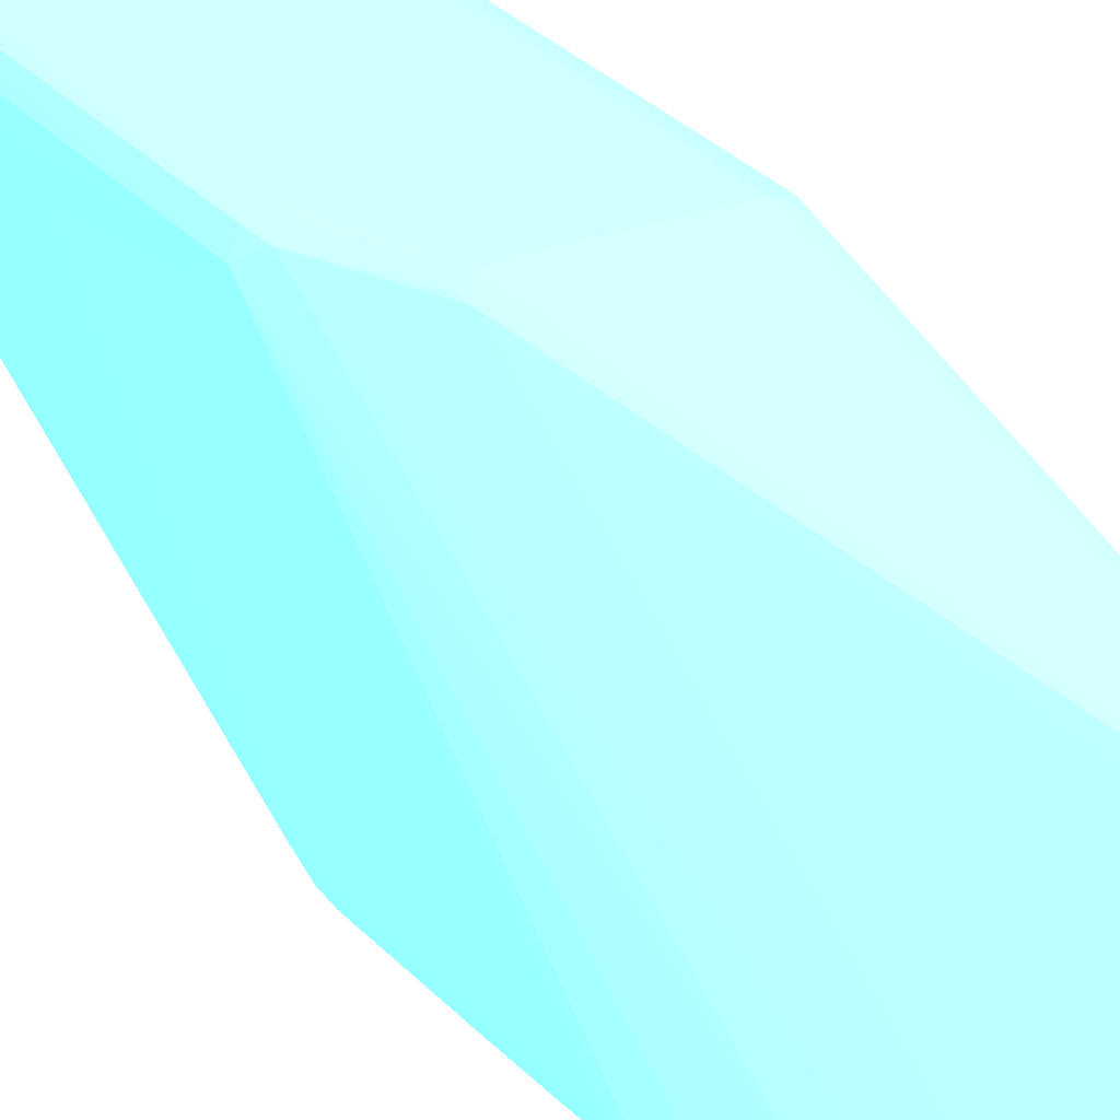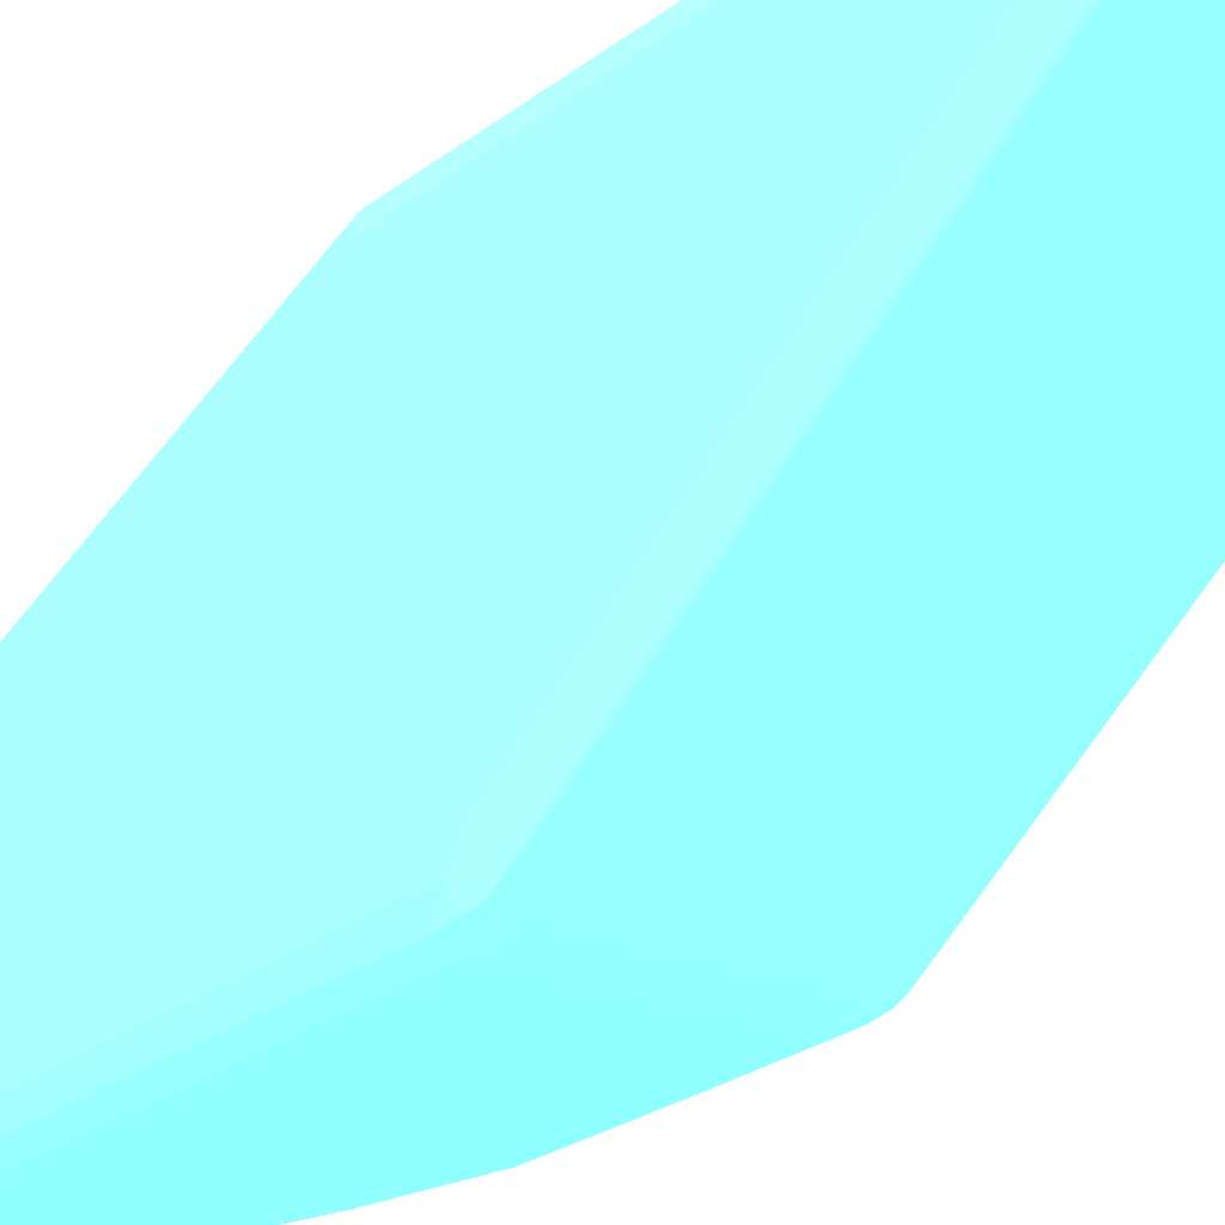
<metadata>
{"format":"obj","ext":"obj","renderer":"f3d","projection":"perspective","resolution":1024,"background":"white","views":[{"elev":32.2,"azim":-35.6,"up":"+Y"},{"elev":-20.9,"azim":145.8,"up":"+Y"}]}
</metadata>
<code>
v -0.03651 -0.04793 -0.0006468 0.4353 0.8902 0.9608
v -0.02247 -0.04789 0.02142 0.4353 0.8902 0.9608
v -0.03651 -0.04792 0.001368 0.4353 0.8902 0.9608
v -0.03852 -0.04778 -0.00265 0.4353 0.8902 0.9608
v -0.04053 -0.04773 -0.03673 0.4353 0.8902 0.9608
v -0.02247 -0.04772 -0.03673 0.4353 0.8902 0.9608
v -0.02069 -0.04722 0.02344 0.4353 0.8902 0.9608
v -0.02247 -0.04783 0.02344 0.4353 0.8902 0.9608
v -0.02849 -0.04787 0.01541 0.4353 0.8902 0.9608
v -0.02079 -0.04711 -0.03673 0.4353 0.8902 0.9608
v -0.0325 -0.04785 0.009391 0.4353 0.8902 0.9608
v -0.03451 -0.04778 0.007377 0.4353 0.8902 0.9608
v -0.03651 -0.0478 0.003371 0.4353 0.8902 0.9608
v -0.03852 -0.04757 -0.0006468 0.4353 0.8902 0.9608
v -0.04205 -0.04711 -0.01067 0.4353 0.8902 0.9608
v -0.04053 -0.04772 -0.03274 0.4353 0.8902 0.9608
v -0.04213 -0.04713 -0.02472 0.4353 0.8902 0.9608
v -0.04209 -0.04711 -0.03673 0.4353 0.8902 0.9608
v -0.04199 -0.04693 -0.03875 0.4353 0.8902 0.9608
v -0.04053 -0.04737 -0.03875 0.4353 0.8902 0.9608
v -0.02849 -0.04737 -0.03875 0.4353 0.8902 0.9608
v -0.02247 -0.04736 -0.03875 0.4353 0.8902 0.9608
v -0.02092 -0.04692 -0.03875 0.4353 0.8902 0.9608
v -0.01997 -0.04548 0.02142 0.4353 0.8902 0.9608
v -0.01998 -0.04548 0.02344 0.4353 0.8902 0.9608
v -0.02079 -0.04712 0.02544 0.4353 0.8902 0.9608
v -0.02108 -0.04684 0.02671 0.4353 0.8902 0.9608
v -0.02179 -0.04684 0.02671 0.4353 0.8902 0.9608
v -0.02246 -0.04718 0.0254 0.4353 0.8902 0.9608
v -0.02443 -0.04712 0.02336 0.4353 0.8902 0.9608
v -0.02649 -0.04767 0.01942 0.4353 0.8902 0.9608
v -0.0305 -0.04781 0.0134 0.4353 0.8902 0.9608
v -0.02016 -0.04548 -0.03673 0.4353 0.8902 0.9608
v -0.02021 -0.04548 -0.03875 0.4353 0.8902 0.9608
v -0.0325 -0.04765 0.01139 0.4353 0.8902 0.9608
v -0.0346 -0.04724 0.009439 0.4353 0.8902 0.9608
v -0.03614 -0.04707 0.007377 0.4353 0.8902 0.9608
v -0.03807 -0.0471 0.003371 0.4353 0.8902 0.9608
v -0.04002 -0.04708 -0.00265 0.4353 0.8902 0.9608
v -0.04186 -0.04697 -0.00867 0.4353 0.8902 0.9608
v -0.04255 -0.04548 -0.01268 0.4353 0.8902 0.9608
v -0.0427 -0.04548 -0.01468 0.4353 0.8902 0.9608
v -0.04211 -0.04708 -0.01268 0.4353 0.8902 0.9608
v -0.04214 -0.04709 -0.0227 0.4353 0.8902 0.9608
v -0.04274 -0.04548 -0.02472 0.4353 0.8902 0.9608
v -0.04267 -0.04548 -0.03673 0.4353 0.8902 0.9608
v -0.04259 -0.04548 -0.03875 0.4353 0.8902 0.9608
v -0.04216 -0.04553 -0.04073 0.4353 0.8902 0.9608
v -0.04177 -0.04665 -0.04004 0.4353 0.8902 0.9608
v -0.04053 -0.04674 -0.04019 0.4353 0.8902 0.9608
v -0.03852 -0.04674 -0.04019 0.4353 0.8902 0.9608
v -0.02247 -0.04673 -0.04018 0.4353 0.8902 0.9608
v -0.02118 -0.04664 -0.04004 0.4353 0.8902 0.9608
v -0.02071 -0.04553 -0.04073 0.4353 0.8902 0.9608
v -0.01993 -0.03544 -0.0006468 0.4353 0.8902 0.9608
v -0.01995 -0.04146 0.01942 0.4353 0.8902 0.9608
v -0.02008 -0.04347 -0.04075 0.4353 0.8902 0.9608
v -0.02067 -0.04546 0.02547 0.4353 0.8902 0.9608
v -0.02108 -0.04612 0.02671 0.4353 0.8902 0.9608
v -0.01993 -0.03344 0.01541 0.4353 0.8902 0.9608
v -0.01996 -0.03143 0.01541 0.4353 0.8902 0.9608
v -0.02022 -0.03344 0.01741 0.4353 0.8902 0.9608
v -0.02179 -0.04612 0.02671 0.4353 0.8902 0.9608
v -0.02373 -0.0468 0.02472 0.4353 0.8902 0.9608
v -0.02762 -0.04668 0.02058 0.4353 0.8902 0.9608
v -0.0264 -0.04704 0.02131 0.4353 0.8902 0.9608
v -0.03059 -0.04725 0.01546 0.4353 0.8902 0.9608
v -0.0203 -0.04347 -0.04275 0.4353 0.8902 0.9608
v -0.02015 -0.03946 -0.04878 0.4353 0.8902 0.9608
v -0.0201 -0.04146 -0.04476 0.4353 0.8902 0.9608
v -0.03248 -0.04709 0.01329 0.4353 0.8902 0.9608
v -0.03395 -0.04694 0.01139 0.4353 0.8902 0.9608
v -0.03577 -0.04683 0.008811 0.4353 0.8902 0.9608
v -0.03775 -0.04682 0.004888 0.4353 0.8902 0.9608
v -0.03957 -0.04658 0.0005265 0.4353 0.8902 0.9608
v -0.03974 -0.04683 -0.0006468 0.4353 0.8902 0.9608
v -0.04166 -0.04672 -0.007153 0.4353 0.8902 0.9608
v -0.04166 -0.0462 -0.007153 0.4353 0.8902 0.9608
v -0.04304 -0.01539 -0.04275 0.4353 0.8902 0.9608
v -0.04271 -0.04548 -0.01669 0.4353 0.8902 0.9608
v -0.04273 -0.04548 -0.0227 0.4353 0.8902 0.9608
v -0.04304 -0.01739 -0.04677 0.4353 0.8902 0.9608
v -0.04303 -0.0194 -0.05078 0.4353 0.8902 0.9608
v -0.04304 -0.0194 -0.0588 0.4353 0.8902 0.9608
v -0.04273 -0.04347 -0.04075 0.4353 0.8902 0.9608
v -0.0427 -0.04146 -0.04476 0.4353 0.8902 0.9608
v -0.0425 -0.01539 -0.0909 0.4353 0.8902 0.9608
v -0.04251 -0.04347 -0.04275 0.4353 0.8902 0.9608
v -0.0419 -0.0428 -0.04633 0.4353 0.8902 0.9608
v -0.04215 -0.03149 -0.06477 0.4353 0.8902 0.9608
v -0.0421 -0.03748 -0.0547 0.4353 0.8902 0.9608
v -0.04162 -0.04453 -0.04386 0.4353 0.8902 0.9608
v -0.04181 -0.04068 -0.05015 0.4353 0.8902 0.9608
v -0.04179 -0.02662 -0.0742 0.4353 0.8902 0.9608
v -0.04174 -0.03259 -0.06409 0.4353 0.8902 0.9608
v -0.04166 -0.0245 -0.07801 0.4353 0.8902 0.9608
v -0.04159 -0.03047 -0.0679 0.4353 0.8902 0.9608
v -0.04157 -0.01641 -0.09194 0.4353 0.8902 0.9608
v -0.04053 -0.01801 -0.08925 0.4353 0.8902 0.9608
v -0.0305 -0.04397 -0.04491 0.4353 0.8902 0.9608
v -0.02247 -0.04455 -0.0439 0.4353 0.8902 0.9608
v -0.03852 -0.0289 -0.07065 0.4353 0.8902 0.9608
v -0.03651 -0.01642 -0.09196 0.4353 0.8902 0.9608
v -0.02649 -0.02454 -0.07808 0.4353 0.8902 0.9608
v -0.02143 -0.01641 -0.09194 0.4353 0.8902 0.9608
v -0.02136 -0.04453 -0.04386 0.4353 0.8902 0.9608
v -0.02128 -0.03855 -0.05397 0.4353 0.8902 0.9608
v -0.02123 -0.01853 -0.08812 0.4353 0.8902 0.9608
v -0.02114 -0.02662 -0.07418 0.4353 0.8902 0.9608
v -0.02112 -0.04067 -0.05015 0.4353 0.8902 0.9608
v -0.02103 -0.0428 -0.04633 0.4353 0.8902 0.9608
v -0.02078 -0.03748 -0.0547 0.4353 0.8902 0.9608
v -0.02072 -0.03149 -0.06477 0.4353 0.8902 0.9608
v -0.02032 -0.02943 -0.06683 0.4353 0.8902 0.9608
v -0.01993 -0.03143 0.01139 0.4353 0.8902 0.9608
v -0.01994 -0.03946 0.01741 0.4353 0.8902 0.9608
v -0.02007 -0.02943 -0.06482 0.4353 0.8902 0.9608
v -0.02009 -0.0214 -0.07887 0.4353 0.8902 0.9608
v -0.02012 -0.01539 -0.08889 0.4353 0.8902 0.9608
v -0.02008 -0.03544 -0.0548 0.4353 0.8902 0.9608
v -0.02074 -0.03147 0.01749 0.4353 0.8902 0.9608
v -0.021 -0.02986 0.01687 0.4353 0.8902 0.9608
v -0.02125 -0.03217 0.01852 0.4353 0.8902 0.9608
v -0.01993 -0.03143 0.0134 0.4353 0.8902 0.9608
v -0.02063 -0.02929 0.01553 0.4353 0.8902 0.9608
v -0.02012 -0.01539 -0.03074 0.4353 0.8902 0.9608
v -0.02006 -0.02943 0.0134 0.4353 0.8902 0.9608
v -0.0216 -0.03217 0.01852 0.4353 0.8902 0.9608
v -0.02188 -0.02986 0.01687 0.4353 0.8902 0.9608
v -0.02373 -0.04613 0.02472 0.4353 0.8902 0.9608
v -0.02762 -0.04628 0.02058 0.4353 0.8902 0.9608
v -0.03361 -0.04666 0.01256 0.4353 0.8902 0.9608
v -0.0318 -0.04685 0.01483 0.4353 0.8902 0.9608
v -0.02999 -0.04693 0.01706 0.4353 0.8902 0.9608
v -0.02808 -0.04696 0.01942 0.4353 0.8902 0.9608
v -0.02028 -0.02341 -0.07686 0.4353 0.8902 0.9608
v -0.02021 -0.03143 -0.06282 0.4353 0.8902 0.9608
v -0.02017 -0.02542 -0.07285 0.4353 0.8902 0.9608
v -0.02014 -0.0194 -0.08287 0.4353 0.8902 0.9608
v -0.02012 -0.03344 -0.0588 0.4353 0.8902 0.9608
v -0.03577 -0.04593 0.008811 0.4353 0.8902 0.9608
v -0.03775 -0.04603 0.004888 0.4353 0.8902 0.9608
v -0.03957 -0.04638 0.0005265 0.4353 0.8902 0.9608
v -0.04197 -0.01394 -0.04075 0.4353 0.8902 0.9608
v -0.04231 -0.01365 -0.04275 0.4353 0.8902 0.9608
v -0.04217 -0.01367 -0.0909 0.4353 0.8902 0.9608
v -0.04294 -0.01539 -0.06282 0.4353 0.8902 0.9608
v -0.043 -0.01739 -0.0608 0.4353 0.8902 0.9608
v -0.04273 -0.01539 -0.08889 0.4353 0.8902 0.9608
v -0.04272 -0.03544 -0.0548 0.4353 0.8902 0.9608
v -0.04268 -0.02742 -0.06884 0.4353 0.8902 0.9608
v -0.0421 -0.01373 -0.09291 0.4353 0.8902 0.9608
v -0.04187 -0.01398 -0.09421 0.4353 0.8902 0.9608
v -0.04187 -0.01468 -0.09421 0.4353 0.8902 0.9608
v -0.04201 -0.01537 -0.09273 0.4353 0.8902 0.9608
v -0.04213 -0.01744 -0.08883 0.4353 0.8902 0.9608
v -0.04192 -0.03683 -0.05646 0.4353 0.8902 0.9608
v -0.04188 -0.02874 -0.07038 0.4353 0.8902 0.9608
v -0.04185 -0.03471 -0.06027 0.4353 0.8902 0.9608
v -0.04183 -0.02065 -0.08431 0.4353 0.8902 0.9608
v -0.04172 -0.01853 -0.08812 0.4353 0.8902 0.9608
v -0.04185 -0.01672 -0.0909 0.4353 0.8902 0.9608
v -0.04053 -0.01483 -0.09437 0.4353 0.8902 0.9608
v -0.04053 -0.01584 -0.09296 0.4353 0.8902 0.9608
v -0.04053 -0.01642 -0.09196 0.4353 0.8902 0.9608
v -0.02448 -0.02295 -0.0808 0.4353 0.8902 0.9608
v -0.02247 -0.02672 -0.07436 0.4353 0.8902 0.9608
v -0.03852 -0.01584 -0.09296 0.4353 0.8902 0.9608
v -0.02849 -0.01583 -0.09296 0.4353 0.8902 0.9608
v -0.02247 -0.01801 -0.08924 0.4353 0.8902 0.9608
v -0.02247 -0.01642 -0.09195 0.4353 0.8902 0.9608
v -0.02247 -0.01583 -0.09295 0.4353 0.8902 0.9608
v -0.02247 -0.01482 -0.09436 0.4353 0.8902 0.9608
v -0.02106 -0.01468 -0.0942 0.4353 0.8902 0.9608
v -0.02109 -0.01671 -0.0909 0.4353 0.8902 0.9608
v -0.0211 -0.02065 -0.08429 0.4353 0.8902 0.9608
v -0.02108 -0.03471 -0.06026 0.4353 0.8902 0.9608
v -0.02105 -0.02874 -0.07037 0.4353 0.8902 0.9608
v -0.02074 -0.01744 -0.08883 0.4353 0.8902 0.9608
v -0.02006 -0.01739 -0.02872 0.4353 0.8902 0.9608
v -0.02023 -0.01739 -0.08689 0.4353 0.8902 0.9608
v -0.02043 -0.01539 -0.0909 0.4353 0.8902 0.9608
v -0.02083 -0.01379 -0.09291 0.4353 0.8902 0.9608
v -0.02081 -0.0138 -0.0909 0.4353 0.8902 0.9608
v -0.02079 -0.01375 -0.03673 0.4353 0.8902 0.9608
v -0.02106 -0.02816 0.01494 0.4353 0.8902 0.9608
v -0.02079 -0.01375 -0.03274 0.4353 0.8902 0.9608
v -0.0208 -0.01376 -0.03074 0.4353 0.8902 0.9608
v -0.02035 -0.01539 -0.02872 0.4353 0.8902 0.9608
v -0.02085 -0.02801 0.0134 0.4353 0.8902 0.9608
v -0.02176 -0.02816 0.01494 0.4353 0.8902 0.9608
v -0.02249 -0.02945 0.01538 0.4353 0.8902 0.9608
v -0.02322 -0.03098 0.01581 0.4353 0.8902 0.9608
v -0.02354 -0.03232 0.01648 0.4353 0.8902 0.9608
v -0.02241 -0.03158 0.01734 0.4353 0.8902 0.9608
v -0.02995 -0.04548 0.01701 0.4353 0.8902 0.9608
v -0.0318 -0.04592 0.01483 0.4353 0.8902 0.9608
v -0.03361 -0.04627 0.01256 0.4353 0.8902 0.9608
v -0.03369 -0.04412 0.01068 0.4353 0.8902 0.9608
v -0.03411 -0.04346 0.009439 0.4353 0.8902 0.9608
v -0.03542 -0.0446 0.008266 0.4353 0.8902 0.9608
v -0.03617 -0.04535 0.007507 0.4353 0.8902 0.9608
v -0.03578 -0.04402 0.006926 0.4353 0.8902 0.9608
v -0.04053 -0.01324 -0.04075 0.4353 0.8902 0.9608
v -0.03771 -0.01411 -0.0315 0.4353 0.8902 0.9608
v -0.03797 -0.01386 -0.03274 0.4353 0.8902 0.9608
v -0.04053 -0.01299 -0.04275 0.4353 0.8902 0.9608
v -0.04053 -0.01293 -0.0909 0.4353 0.8902 0.9608
v -0.04053 -0.01306 -0.09291 0.4353 0.8902 0.9608
v -0.04053 -0.01379 -0.09437 0.4353 0.8902 0.9608
v -0.04191 -0.02277 -0.08049 0.4353 0.8902 0.9608
v -0.02448 -0.01483 -0.09436 0.4353 0.8902 0.9608
v -0.02448 -0.01583 -0.09296 0.4353 0.8902 0.9608
v -0.02247 -0.01379 -0.09436 0.4353 0.8902 0.9608
v -0.02093 -0.01536 -0.09272 0.4353 0.8902 0.9608
v -0.02106 -0.01399 -0.0942 0.4353 0.8902 0.9608
v -0.02102 -0.02277 -0.08048 0.4353 0.8902 0.9608
v -0.02247 -0.01334 -0.09291 0.4353 0.8902 0.9608
v -0.02247 -0.01313 -0.03875 0.4353 0.8902 0.9608
v -0.02109 -0.01404 -0.02872 0.4353 0.8902 0.9608
v -0.02247 -0.01314 -0.03074 0.4353 0.8902 0.9608
v -0.02448 -0.0132 -0.03074 0.4353 0.8902 0.9608
v -0.03651 -0.01324 -0.03274 0.4353 0.8902 0.9608
v -0.03651 -0.01385 -0.03121 0.4353 0.8902 0.9608
v -0.02784 -0.03597 0.01295 0.4353 0.8902 0.9608
v -0.02572 -0.03407 0.0147 0.4353 0.8902 0.9608
v -0.02738 -0.03661 0.01429 0.4353 0.8902 0.9608
v -0.02953 -0.03838 0.01245 0.4353 0.8902 0.9608
v -0.03165 -0.04017 0.01064 0.4353 0.8902 0.9608
v -0.03376 -0.04204 0.008799 0.4353 0.8902 0.9608
v -0.0305 -0.0129 -0.0909 0.4353 0.8902 0.9608
v -0.03852 -0.0129 -0.0909 0.4353 0.8902 0.9608
v -0.03651 -0.01314 -0.03473 0.4353 0.8902 0.9608
v -0.03451 -0.01314 -0.03274 0.4353 0.8902 0.9608
v -0.0325 -0.01313 -0.03274 0.4353 0.8902 0.9608
v -0.03852 -0.01304 -0.09291 0.4353 0.8902 0.9608
v -0.02849 -0.01304 -0.09291 0.4353 0.8902 0.9608
v -0.02649 -0.01312 -0.09291 0.4353 0.8902 0.9608
f 1 2 3
f 1 3 4
f 1 4 5
f 1 5 6
f 1 6 2
f 2 7 8
f 2 8 9
f 2 9 3
f 2 6 10
f 2 10 7
f 3 9 11
f 3 11 12
f 3 12 13
f 3 13 4
f 4 13 14
f 4 14 15
f 4 15 16
f 4 16 5
f 5 16 15
f 5 15 17
f 5 17 18
f 5 18 19
f 5 19 20
f 5 20 21
f 5 21 22
f 5 22 6
f 6 22 23
f 6 23 10
f 7 24 25
f 7 25 26
f 7 26 8
f 7 10 24
f 8 26 27
f 8 27 28
f 8 28 29
f 8 29 30
f 8 30 31
f 8 31 32
f 8 32 9
f 9 32 11
f 10 33 24
f 10 23 34
f 10 34 33
f 11 32 12
f 12 32 35
f 12 35 36
f 12 36 37
f 12 37 13
f 13 37 38
f 13 38 14
f 14 39 40
f 14 40 15
f 14 38 39
f 15 40 41
f 15 41 42
f 15 42 43
f 15 43 17
f 17 44 45
f 17 45 18
f 17 43 44
f 18 45 46
f 18 46 47
f 18 47 19
f 19 47 48
f 19 48 49
f 19 49 20
f 20 49 50
f 20 50 51
f 20 51 21
f 21 51 22
f 22 51 52
f 22 52 53
f 22 53 23
f 23 53 54
f 23 54 34
f 24 55 56
f 24 56 25
f 24 33 57
f 24 57 55
f 25 58 59
f 25 59 27
f 25 27 26
f 25 56 60
f 25 60 61
f 25 61 62
f 25 62 58
f 27 59 63
f 27 63 28
f 28 63 130
f 28 130 64
f 28 64 29
f 29 64 30
f 30 64 65
f 30 65 66
f 30 66 31
f 31 66 67
f 31 67 35
f 31 35 32
f 33 34 57
f 34 54 68
f 34 68 69
f 34 69 70
f 34 70 57
f 35 67 71
f 35 71 36
f 36 71 72
f 36 72 73
f 36 73 37
f 37 73 74
f 37 74 38
f 38 74 75
f 38 75 76
f 38 76 39
f 39 76 40
f 40 77 41
f 40 76 77
f 41 77 78
f 41 78 79
f 41 79 42
f 42 80 43
f 42 79 80
f 43 80 81
f 43 81 44
f 44 81 45
f 45 81 82
f 45 82 83
f 45 83 84
f 45 84 85
f 45 85 46
f 46 85 47
f 47 85 86
f 47 86 87
f 47 87 88
f 47 88 48
f 48 89 49
f 48 88 87
f 48 87 90
f 48 90 91
f 48 91 89
f 49 92 50
f 49 89 93
f 49 93 94
f 49 94 95
f 49 95 96
f 49 96 92
f 50 92 97
f 50 97 98
f 50 98 99
f 50 99 51
f 51 100 101
f 51 101 52
f 51 99 102
f 51 102 103
f 51 103 104
f 51 104 100
f 52 101 105
f 52 105 106
f 52 106 53
f 53 106 107
f 53 107 108
f 53 108 109
f 53 109 110
f 53 110 111
f 53 111 54
f 54 111 112
f 54 112 113
f 54 113 114
f 54 114 68
f 55 115 124
f 55 124 60
f 55 60 116
f 55 116 56
f 55 57 117
f 55 117 118
f 55 118 119
f 55 119 115
f 56 116 60
f 57 70 120
f 57 120 117
f 58 62 121
f 58 121 59
f 59 121 122
f 59 122 123
f 59 123 128
f 59 128 63
f 60 124 61
f 61 125 121
f 61 121 62
f 61 124 126
f 61 126 127
f 61 127 125
f 63 128 129
f 63 129 130
f 64 130 131
f 64 131 65
f 65 131 198
f 65 198 132
f 65 132 133
f 65 133 134
f 65 134 135
f 65 135 66
f 66 135 67
f 67 135 134
f 67 134 133
f 67 133 71
f 68 114 136
f 68 136 137
f 68 137 69
f 69 137 138
f 69 138 139
f 69 139 140
f 69 140 70
f 70 140 118
f 70 118 120
f 71 133 132
f 71 132 72
f 72 132 73
f 73 141 142
f 73 142 74
f 73 132 198
f 73 198 141
f 74 142 143
f 74 143 75
f 75 143 78
f 75 78 77
f 75 77 76
f 78 143 79
f 79 144 145
f 79 145 146
f 79 146 147
f 79 147 148
f 79 148 84
f 79 84 82
f 79 82 80
f 79 143 144
f 80 82 81
f 82 84 83
f 84 148 149
f 84 149 85
f 85 149 150
f 85 150 86
f 86 150 149
f 86 149 151
f 86 151 87
f 87 151 149
f 87 149 152
f 87 152 153
f 87 153 154
f 87 154 155
f 87 155 156
f 87 156 90
f 89 91 157
f 89 157 158
f 89 158 159
f 89 159 93
f 90 156 157
f 90 157 91
f 92 96 97
f 93 159 94
f 94 160 161
f 94 161 95
f 94 159 160
f 95 161 96
f 96 161 98
f 96 98 97
f 98 161 162
f 98 162 154
f 98 154 163
f 98 163 164
f 98 164 165
f 98 165 99
f 99 165 103
f 99 103 102
f 100 104 101
f 101 104 166
f 101 166 167
f 101 167 105
f 103 165 164
f 103 164 168
f 103 168 169
f 103 169 166
f 103 166 104
f 105 167 170
f 105 170 171
f 105 171 172
f 105 172 173
f 105 173 174
f 105 174 108
f 105 108 106
f 106 108 107
f 108 174 175
f 108 175 176
f 108 176 109
f 109 176 177
f 109 177 110
f 110 177 111
f 111 177 178
f 111 178 179
f 111 179 112
f 112 179 113
f 113 179 114
f 114 179 136
f 115 180 124
f 115 119 180
f 117 120 118
f 118 140 139
f 118 139 119
f 119 139 181
f 119 181 182
f 119 182 183
f 119 183 184
f 119 184 185
f 119 185 187
f 119 187 126
f 119 126 180
f 121 125 122
f 122 125 186
f 122 186 191
f 122 191 129
f 122 129 128
f 122 128 123
f 124 180 126
f 125 127 186
f 126 187 188
f 126 188 189
f 126 189 127
f 127 190 186
f 127 189 188
f 127 188 190
f 129 191 192
f 129 192 193
f 129 193 194
f 129 194 195
f 129 195 130
f 130 195 131
f 131 195 194
f 131 194 196
f 131 196 197
f 131 197 198
f 136 179 181
f 136 181 137
f 137 181 138
f 138 181 139
f 141 199 200
f 141 200 201
f 141 201 202
f 141 202 142
f 141 198 199
f 142 202 203
f 142 203 144
f 142 144 143
f 144 204 145
f 144 203 205
f 144 205 206
f 144 206 204
f 145 204 207
f 145 207 208
f 145 208 146
f 146 208 152
f 146 152 149
f 146 149 147
f 147 149 148
f 152 209 153
f 152 208 209
f 153 210 163
f 153 163 154
f 153 209 210
f 154 162 155
f 155 162 160
f 155 160 211
f 155 211 156
f 156 211 157
f 157 211 158
f 158 211 160
f 158 160 159
f 160 162 161
f 163 210 214
f 163 214 173
f 163 173 212
f 163 212 169
f 163 169 168
f 163 168 164
f 166 169 213
f 166 213 170
f 166 170 167
f 169 212 213
f 170 213 171
f 171 213 172
f 172 213 173
f 173 214 216
f 173 216 174
f 173 213 212
f 174 215 179
f 174 179 175
f 174 216 182
f 174 182 215
f 175 179 176
f 176 179 217
f 176 217 178
f 176 178 177
f 178 217 179
f 179 215 182
f 179 182 181
f 182 216 183
f 183 216 218
f 183 218 219
f 183 219 185
f 183 185 184
f 185 219 187
f 186 190 188
f 186 188 220
f 186 220 221
f 186 221 191
f 187 221 188
f 187 219 221
f 188 221 220
f 191 221 222
f 191 222 223
f 191 223 224
f 191 224 205
f 191 205 192
f 192 205 193
f 193 205 225
f 193 225 226
f 193 226 194
f 194 226 227
f 194 227 197
f 194 197 196
f 197 227 198
f 198 227 228
f 198 228 229
f 198 229 199
f 199 229 200
f 200 229 230
f 200 230 201
f 201 230 203
f 201 203 202
f 203 230 205
f 204 206 223
f 204 223 207
f 205 230 229
f 205 229 225
f 205 224 223
f 205 223 206
f 207 231 232
f 207 232 208
f 207 223 233
f 207 233 234
f 207 234 235
f 207 235 221
f 207 221 231
f 208 232 209
f 209 236 210
f 209 232 236
f 210 236 237
f 210 237 214
f 214 237 238
f 214 238 218
f 214 218 216
f 218 238 219
f 219 238 231
f 219 231 221
f 221 235 234
f 221 234 222
f 222 234 223
f 223 234 233
f 225 229 226
f 226 229 228
f 226 228 227
f 231 238 237
f 231 237 236
f 231 236 232

</code>
